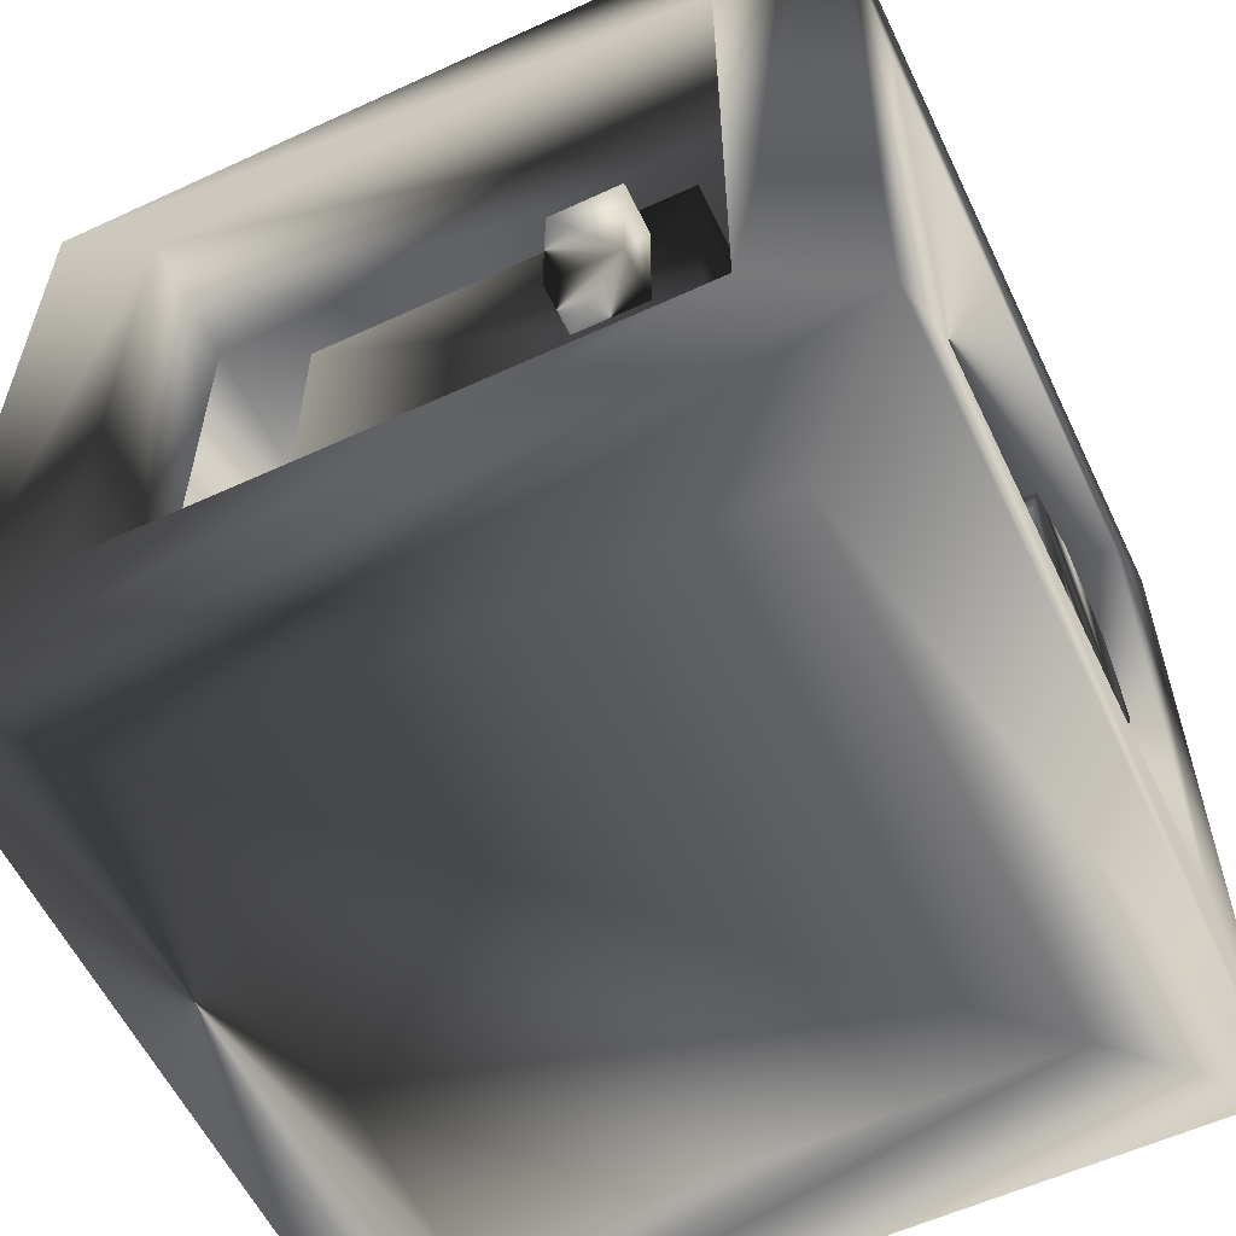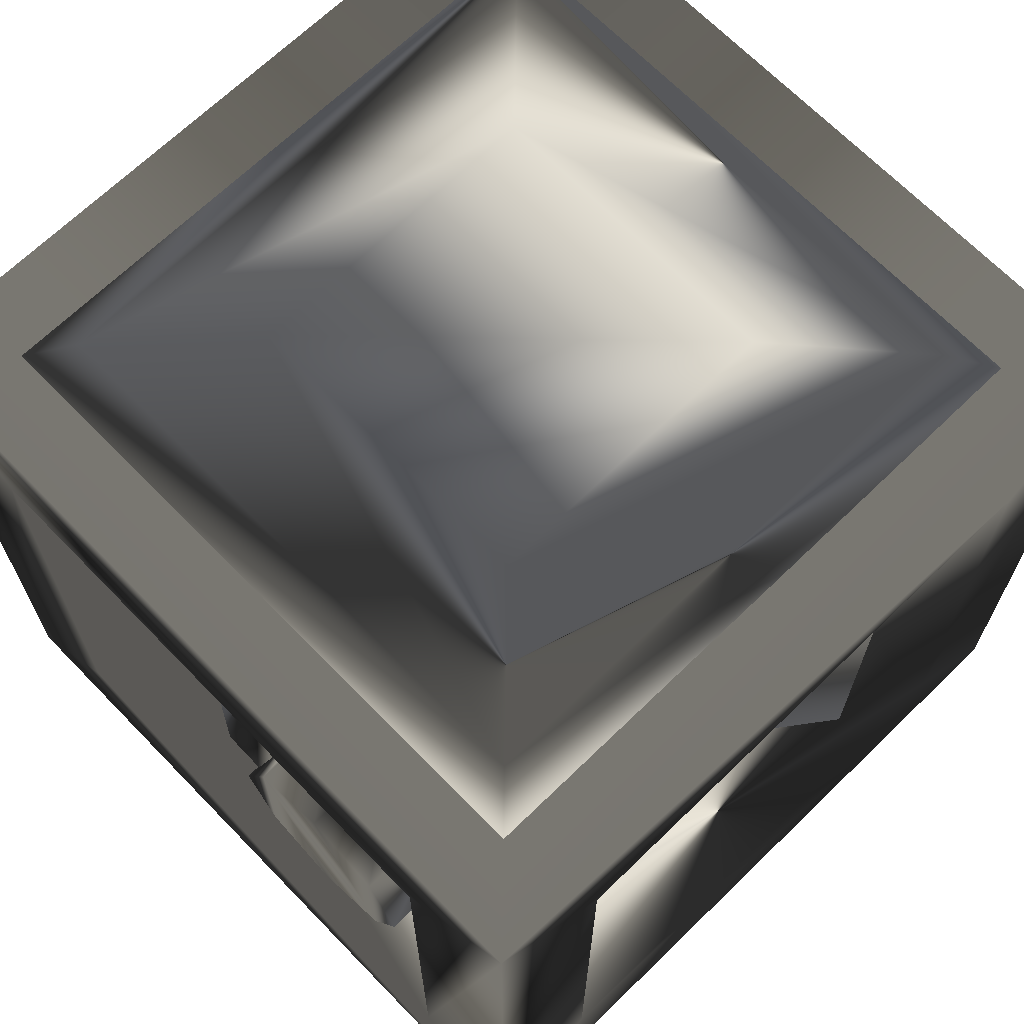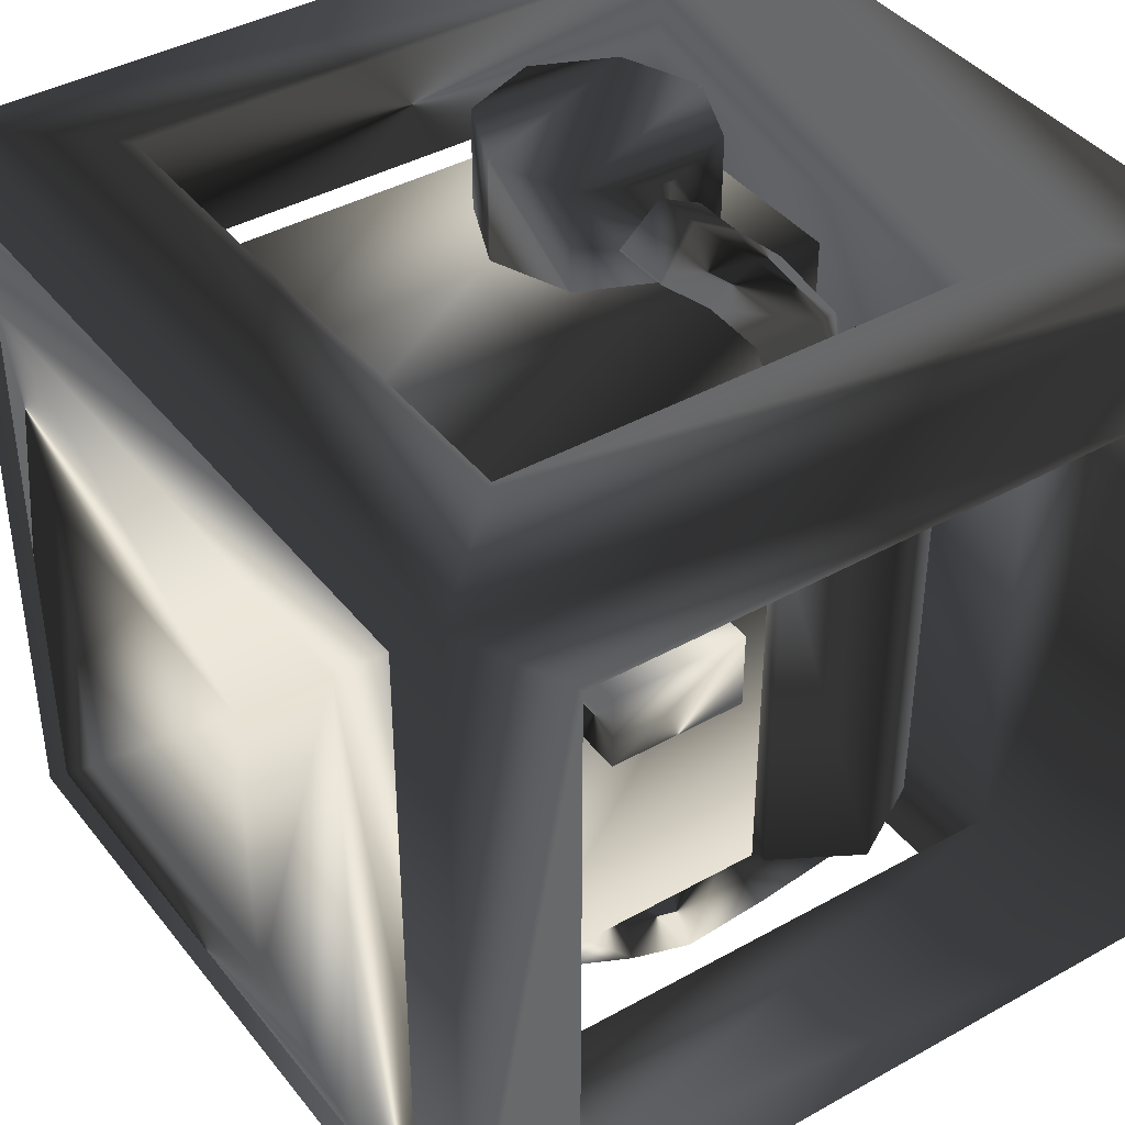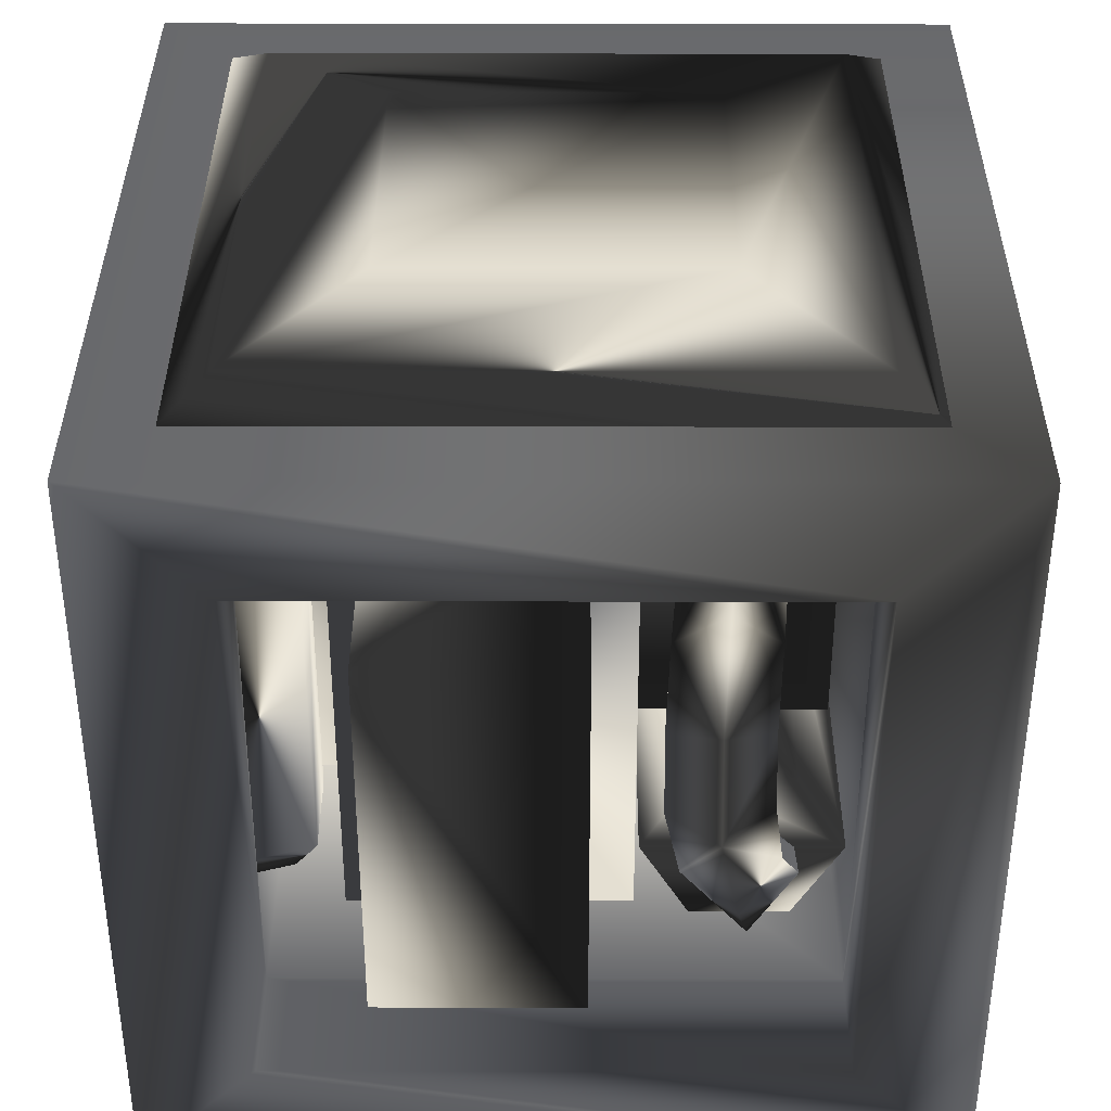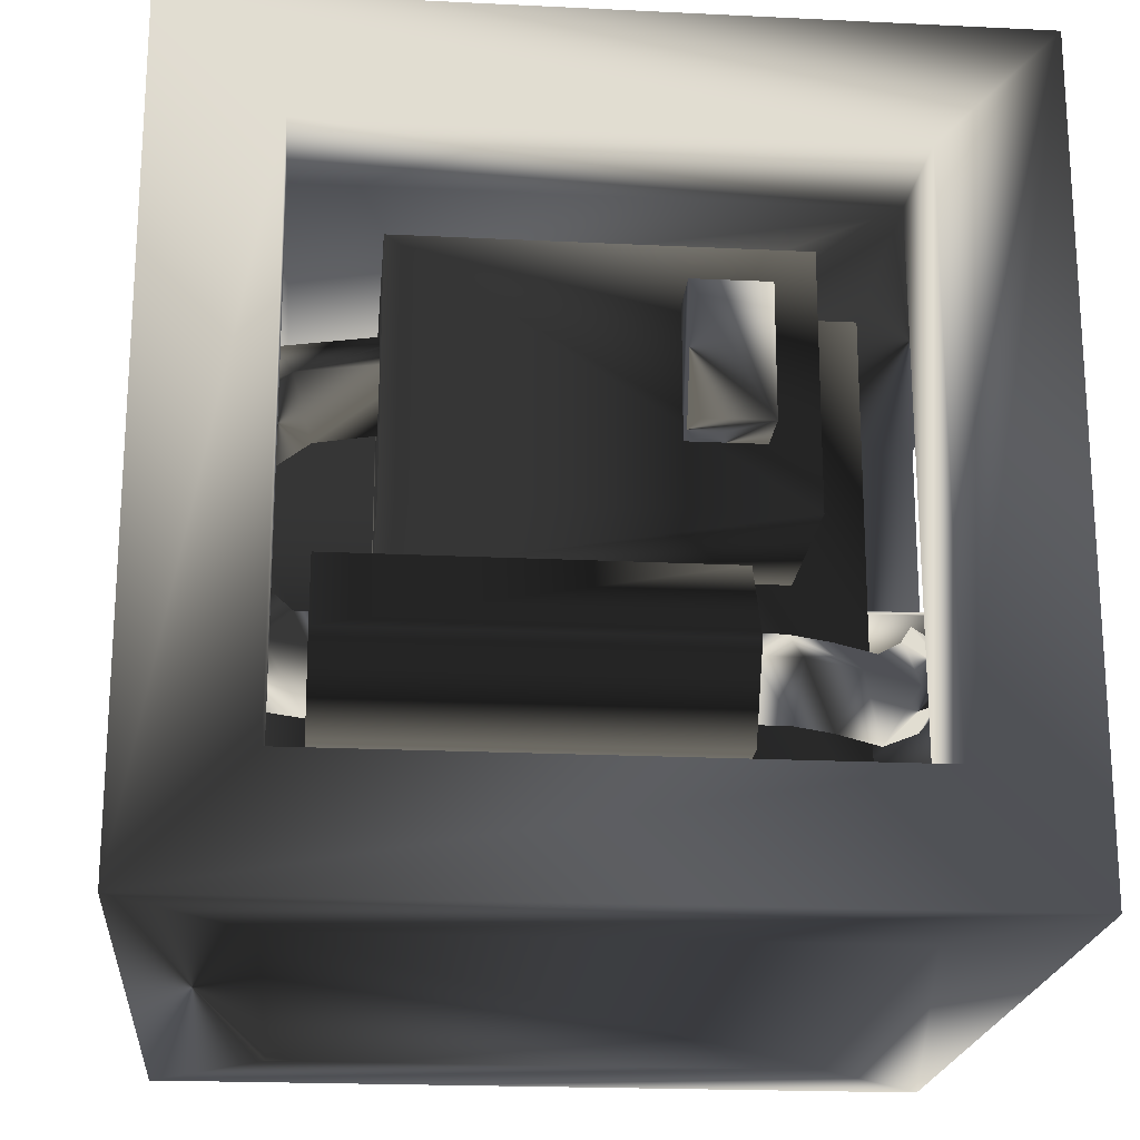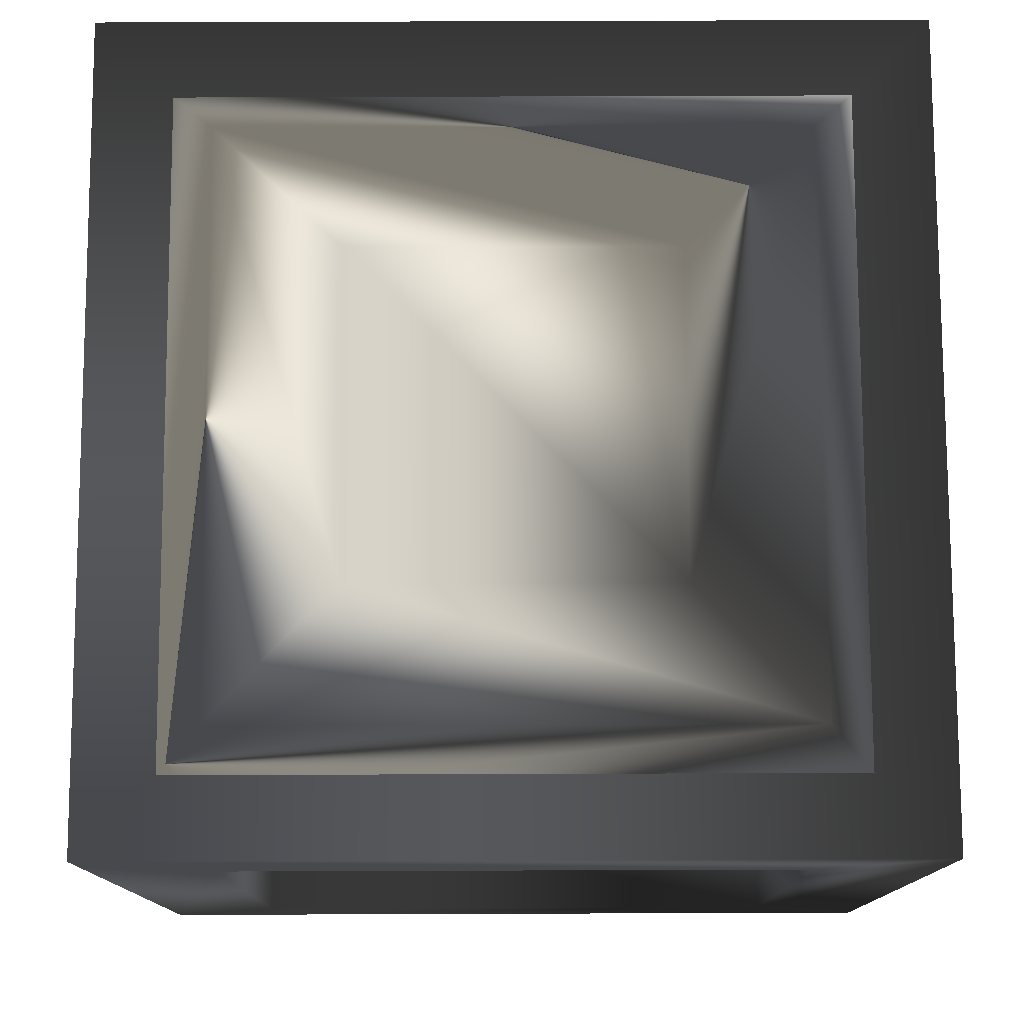
<metadata>
{"format":"obj","ext":"obj","renderer":"f3d","projection":"perspective","resolution":1024,"background":"white","views":[{"elev":-58.1,"azim":-64.5,"up":"+Y"},{"elev":67.9,"azim":45.8,"up":"+Y"},{"elev":40.7,"azim":-124.4,"up":"+Z"},{"elev":37.2,"azim":-179.8,"up":"+Y"},{"elev":-20.4,"azim":-95.1,"up":"+Y"},{"elev":77.7,"azim":-90.2,"up":"+Y"}]}
</metadata>
<code>
g obj_logicgate_off
v -0.5 -0.5 0.5
v 0.5 -0.5 0.5
v -0.5 0.5 0.5
v 0.5 0.5 0.5
v -0.5 0.5 -0.5
v 0.5 0.5 -0.5
v -0.5 -0.5 -0.5
v 0.5 -0.5 -0.5
v -0.35 0.35 -0.5
v 0.35 0.35 -0.5
v 0.35 -0.35 -0.5
v -0.35 -0.35 -0.5
v -0.5 -0.35 -0.35
v -0.5 -0.35 0.35
v -0.5 0.35 0.35
v -0.5 0.35 -0.35
v 0.5 -0.35 -0.35
v 0.5 -0.35 0.35
v 0.5 0.35 -0.35
v 0.5 0.35 0.35
v -0.35 -0.35 0.5
v 0.35 -0.35 0.5
v 0.35 0.35 0.5
v -0.35 0.35 0.5
v -0.3487 0.351 -0.35
v 0.3477 0.351 -0.35
v 0.35 -0.35 -0.35
v -0.35 -0.35 -0.35
v -0.35 -0.35 0.35
v -0.3493 0.351 0.3464
v 0.35 -0.35 0.35
v 0.35 0.351 0.35
v -0.35 -0.5 0.35
v 0.35 -0.5 0.35
v -0.35 -0.5 -0.35
v 0.35 -0.5 -0.35
v 0.3174 -0.2847 0.3489
v 0.3174 -0.2847 -0.03477
v 0.3174 0.356 0.3489
v 0.3174 0.356 -0.03477
v -0.04741 0.356 0.3489
v -0.04741 0.356 -0.03477
v -0.04741 -0.2847 0.3489
v -0.04741 -0.2847 -0.03477
v -0.3202 0.3064 0.2498
v -0.3202 0.3064 -0.2401
v -0.3202 -0.01383 0.2498
v -0.3202 -0.01383 -0.2401
v -0.09699 0.3054 -0.2401
v -0.09608 -0.01383 -0.2398
v -0.09578 -0.01556 0.2501
v -0.09412 0.3063 0.2501
v 0.2156 -0.2589 -0.2158
v 0.2156 -0.2589 -0.4852
v 0.2156 0.2434 -0.2158
v 0.2156 0.2434 -0.4852
v -0.03922 0.2434 -0.2158
v -0.03922 0.2434 -0.4852
v -0.03922 -0.2589 -0.2158
v -0.03922 -0.2589 -0.4852
v -0.1613 -0.2756 0.1741
v -0.284 -0.2756 0.1741
v -0.3454 -0.1693 0.1741
v -0.284 -0.06309 0.1741
v -0.1613 -0.06309 0.1741
v -0.09999 -0.1693 0.1741
v -0.1613 -0.2756 -0.3096
v -0.284 -0.2756 -0.3096
v -0.3454 -0.1693 -0.3096
v -0.284 -0.06309 -0.3096
v -0.1613 -0.06309 -0.3096
v -0.09999 -0.1693 -0.3096
v 0.2596 -0.3276 -0.1821
v 0.2596 0.3037 -0.1821
v 0.2596 0.3037 -0.2401
v 0.2596 -0.3276 -0.2401
v -0.09699 -0.325 -0.1818
v -0.09699 0.3063 -0.1818
v -0.0977 -0.325 -0.2398
v -0.09699 0.3054 -0.2401
v 0.3999 -0.2305 -0.2798
v 0.2897 -0.2305 -0.244
v 0.2897 -0.2305 -0.1282
v 0.3999 -0.2305 -0.0924
v 0.4679 -0.2305 -0.1861
v 0.3883 -0.2822 -0.244
v 0.3201 -0.2822 -0.2219
v 0.3201 -0.2822 -0.1502
v 0.3883 -0.2822 -0.1281
v 0.4304 -0.2822 -0.186
v 0.3694 -0.302 -0.186
v 0.3999 0.2109 -0.2798
v 0.2897 0.2109 -0.244
v 0.2897 0.2109 -0.1282
v 0.3999 0.2109 -0.0924
v 0.4679 0.2109 -0.1861
v 0.3883 0.2625 -0.244
v 0.3201 0.2625 -0.2219
v 0.3201 0.2625 -0.1502
v 0.3883 0.2625 -0.1281
v 0.4304 0.2625 -0.186
v 0.3693 0.2643 -0.1606
v 0.3945 0.2643 -0.1847
v 0.3693 0.3608 -0.1606
v 0.3945 0.3608 -0.1847
v 0.3453 0.3608 -0.1858
v 0.3704 0.3608 -0.2098
v 0.3453 0.2643 -0.1858
v 0.3704 0.2643 -0.2098
v -0.3865 0.2335 0.09463
v -0.3869 0.2335 0.1899
v -0.3202 0.2335 0.09506
v -0.3206 0.2335 0.1904
v -0.3202 0.06696 0.09506
v -0.3206 0.06696 0.1904
v -0.3865 0.06696 0.09463
v -0.3869 0.06696 0.1899
v -0.2208 0.1135 -0.1723
v -0.1431 0.1767 -0.1807
v -0.2704 0.1769 -0.1791
v -0.21 0.2401 -0.176
v -0.255 0.1627 -0.3372
v -0.1935 0.2215 -0.3602
v -0.1894 0.1045 -0.3141
v -0.1292 0.1632 -0.3371
v -0.2467 0.0138 -0.4436
v -0.1838 0.01252 -0.5038
v -0.1838 0.009035 -0.3851
v -0.1223 0.007756 -0.4453
v -0.2233 -0.2281 0.225
v -0.1665 -0.1762 0.2147
v -0.2706 -0.164 0.2315
v -0.2139 -0.1178 0.2238
v -0.1155 -0.1725 0.3073
v -0.1533 -0.1171 0.3374
v -0.1949 -0.168 0.3776
v -0.1503 -0.2267 0.3392
v -0.05027 -0.1146 0.3558
v -0.0665 -0.052 0.396
v -0.06648 -0.09352 0.4606
v -0.0572 -0.1592 0.4191
v 0.02074 -0.1168 0.354
v 0.02082 -0.05068 0.3974
v 0.0175 -0.0921 0.462
v 0.01013 -0.1603 0.4172
v -0.246 0.09953 -0.4142
v -0.1835 0.1312 -0.4629
v -0.1216 0.099 -0.4159
v -0.1825 0.06735 -0.3672
v -0.1911 -0.1176 0.2777
v -0.1492 -0.1744 0.2555
v -0.1975 -0.2276 0.2767
v -0.2428 -0.1662 0.3016
v -0.1082 -0.08572 0.3765
v -0.07538 -0.143 0.3435
v -0.09327 -0.1923 0.3936
v -0.1261 -0.1318 0.4314
v -0.2859 -0.1616 -0.3617
v -0.2599 -0.0883 -0.4139
v -0.2298 -0.1126 -0.3273
v -0.2011 -0.07118 -0.3635
v -0.2256 -0.2232 -0.3963
v -0.2083 -0.1237 -0.4694
v -0.1634 -0.1732 -0.3585
v -0.143 -0.1071 -0.417
v -0.284 -0.1691 -0.3083
v -0.2271 -0.1124 -0.3085
v -0.1631 -0.1758 -0.3099
v -0.2248 -0.2346 -0.3097
v -0.2724 -0.1636 0.1746
v -0.2149 -0.1171 0.1744
v -0.1658 -0.176 0.1739
v -0.2239 -0.2278 0.1741
v 0.2295 -0.2061 0.478
v 0.1285 -0.2462 0.478
v 0.02864 -0.2031 0.478
v -0.01148 -0.1021 0.478
v 0.0316 -0.002285 0.478
v 0.1326 0.03784 0.478
v 0.2324 -0.005239 0.478
v 0.2726 -0.1063 0.478
v 0.2295 -0.2061 0.3419
v 0.1285 -0.2462 0.3419
v 0.02864 -0.2031 0.3419
v -0.01148 -0.1021 0.3419
v 0.0316 -0.002285 0.3419
v 0.1326 0.03784 0.3419
v 0.2324 -0.005239 0.3419
v 0.2726 -0.1063 0.3419
v -0.29 0.234 0.09437
v -0.2904 0.234 0.1902
v -0.2234 0.234 0.09481
v -0.2237 0.234 0.1906
v -0.2234 0.0665 0.09481
v -0.2237 0.0665 0.1906
v -0.29 0.0665 0.09437
v -0.2904 0.0665 0.1902
v -0.4315 0.4821 0.432
v 0.4321 0.4821 0.432
v -0.4315 0.4821 -0.4316
v 0.4321 0.4821 -0.4316
v -0.3525 0.5329 0.3529
v -0.196 0.5618 0.1965
v 0.1966 0.5618 0.1965
v 0.353 0.5329 0.3529
v 0.1966 0.5618 -0.1962
v 0.353 0.5329 -0.3526
v -0.196 0.5618 -0.1962
v -0.3525 0.5329 -0.3526
f 5 6 9
f 9 6 10
f 8 10 6
f 10 8 11
f 8 7 11
f 11 7 12
f 7 5 12
f 12 5 9
f 1 3 14
f 14 3 15
f 3 5 15
f 15 5 16
f 5 7 16
f 16 7 13
f 4 5 3
f 5 4 6
f 2 8 18
f 18 8 17
f 8 6 17
f 17 6 19
f 4 19 6
f 19 4 20
f 4 2 20
f 20 2 18
f 1 2 21
f 21 2 22
f 4 22 2
f 22 4 23
f 4 3 23
f 23 3 24
f 3 1 24
f 24 1 21
f 33 35 34
f 34 35 36
f 27 26 10
f 27 10 11
f 11 12 27
f 28 27 12
f 12 9 28
f 25 28 9
f 29 28 14
f 14 28 13
f 14 15 29
f 29 15 30
f 28 25 16
f 16 13 28
f 22 29 21
f 29 22 31
f 23 31 22
f 31 23 32
f 24 21 29
f 24 29 30
f 17 31 18
f 31 17 27
f 26 27 19
f 19 27 17
f 15 16 30
f 30 16 25
f 31 20 18
f 20 31 32
f 7 1 14
f 7 14 13
f 19 20 32
f 32 26 19
f 26 25 9
f 26 9 10
f 30 32 24
f 23 24 32
f 30 26 32
f 26 30 25
f 29 31 28
f 31 27 28
f 2 1 33
f 2 33 34
f 1 7 35
f 1 35 33
f 7 8 36
f 7 36 35
f 8 2 34
f 8 34 36
f 37 38 39
f 39 38 40
f 41 42 43
f 43 42 44
f 44 37 43
f 37 44 38
f 44 40 38
f 40 44 42
f 37 39 41
f 41 43 37
f 52 45 47
f 52 47 51
f 47 45 46
f 47 46 48
f 50 51 47
f 47 48 50
f 52 51 50
f 52 50 49
f 48 49 50
f 49 48 46
f 52 49 45
f 45 49 46
f 55 53 54
f 55 54 56
f 55 56 57
f 57 56 58
f 59 57 58
f 59 58 60
f 59 60 53
f 53 60 54
f 60 56 54
f 56 60 58
f 62 67 61
f 67 62 68
f 63 68 62
f 68 63 69
f 64 69 63
f 69 64 70
f 65 70 64
f 70 65 71
f 66 71 65
f 71 66 72
f 61 72 66
f 72 61 67
f 72 69 71
f 71 69 70
f 63 66 64
f 64 66 65
f 69 67 68
f 67 69 72
f 61 63 62
f 66 63 61
f 74 80 78
f 80 74 75
f 74 73 76
f 74 76 75
f 74 77 73
f 77 74 78
f 77 76 73
f 76 77 79
f 80 77 78
f 77 80 79
f 75 76 79
f 79 80 75
f 81 87 82
f 87 81 86
f 88 83 87
f 83 82 87
f 83 88 84
f 84 88 89
f 89 85 84
f 85 89 90
f 90 86 85
f 81 85 86
f 86 91 87
f 88 91 89
f 89 91 90
f 90 91 86
f 92 98 97
f 98 92 93
f 94 98 93
f 94 99 98
f 99 94 95
f 99 95 100
f 100 96 101
f 96 100 95
f 101 96 97
f 96 92 97
f 100 98 99
f 98 100 97
f 82 93 81
f 81 93 92
f 94 82 83
f 82 94 93
f 94 83 95
f 95 83 84
f 85 96 84
f 95 84 96
f 81 92 85
f 96 85 92
f 88 87 91
f 101 97 100
f 103 105 104
f 104 102 103
f 107 109 108
f 108 106 107
f 105 103 109
f 105 109 107
f 102 104 106
f 102 106 108
f 111 113 112
f 111 112 110
f 117 114 115
f 114 117 116
f 117 111 110
f 117 110 116
f 111 117 113
f 113 117 115
f 116 110 114
f 114 110 112
f 121 123 122
f 121 122 120
f 118 124 119
f 119 124 125
f 121 125 123
f 125 121 119
f 120 124 118
f 120 122 124
f 146 127 126
f 147 127 146
f 149 129 148
f 129 149 128
f 146 126 149
f 149 126 128
f 127 148 129
f 148 127 147
f 151 133 150
f 133 151 131
f 150 133 153
f 133 132 153
f 152 132 130
f 132 152 153
f 131 151 152
f 152 130 131
f 154 155 135
f 155 134 135
f 136 154 135
f 154 136 157
f 137 157 136
f 157 137 156
f 155 137 134
f 137 155 156
f 142 138 143
f 138 139 143
f 144 139 140
f 139 144 143
f 144 141 145
f 141 144 140
f 141 138 145
f 145 138 142
f 146 122 147
f 123 147 122
f 147 125 148
f 125 147 123
f 125 149 148
f 149 125 124
f 149 122 146
f 122 149 124
f 150 134 151
f 134 150 135
f 137 151 134
f 151 137 152
f 137 153 152
f 153 137 136
f 153 135 150
f 135 153 136
f 139 138 154
f 138 155 154
f 155 141 156
f 141 155 138
f 156 141 157
f 157 141 140
f 157 139 154
f 139 157 140
f 163 158 159
f 163 162 158
f 158 161 159
f 161 158 160
f 165 160 164
f 160 165 161
f 165 162 163
f 162 165 164
f 158 166 160
f 166 167 160
f 168 169 164
f 169 162 164
f 164 160 168
f 167 168 160
f 169 158 162
f 169 166 158
f 129 161 165
f 161 129 128
f 126 161 128
f 161 126 159
f 163 127 165
f 165 127 129
f 127 159 126
f 159 127 163
f 133 170 132
f 170 133 171
f 133 131 171
f 131 172 171
f 131 173 172
f 173 131 130
f 130 132 170
f 130 170 173
f 175 182 174
f 182 175 183
f 176 183 175
f 183 176 184
f 177 184 176
f 184 177 185
f 178 185 177
f 185 178 186
f 179 186 178
f 186 179 187
f 180 187 179
f 187 180 188
f 181 188 180
f 188 181 189
f 174 189 181
f 189 174 182
f 174 180 179
f 180 174 181
f 178 174 179
f 174 178 175
f 175 178 176
f 176 178 177
f 191 193 192
f 191 192 190
f 197 194 195
f 194 197 196
f 197 191 190
f 197 190 196
f 191 197 193
f 193 197 195
f 196 190 194
f 194 190 192
f 208 202 203
f 209 202 208
f 202 205 203
f 203 205 204
f 205 207 204
f 204 207 206
f 207 208 206
f 208 207 209
f 204 206 203
f 203 206 208
f 198 199 205
f 198 205 202
f 201 205 199
f 205 201 207
f 200 207 201
f 207 200 209
f 200 202 209
f 202 200 198

</code>
